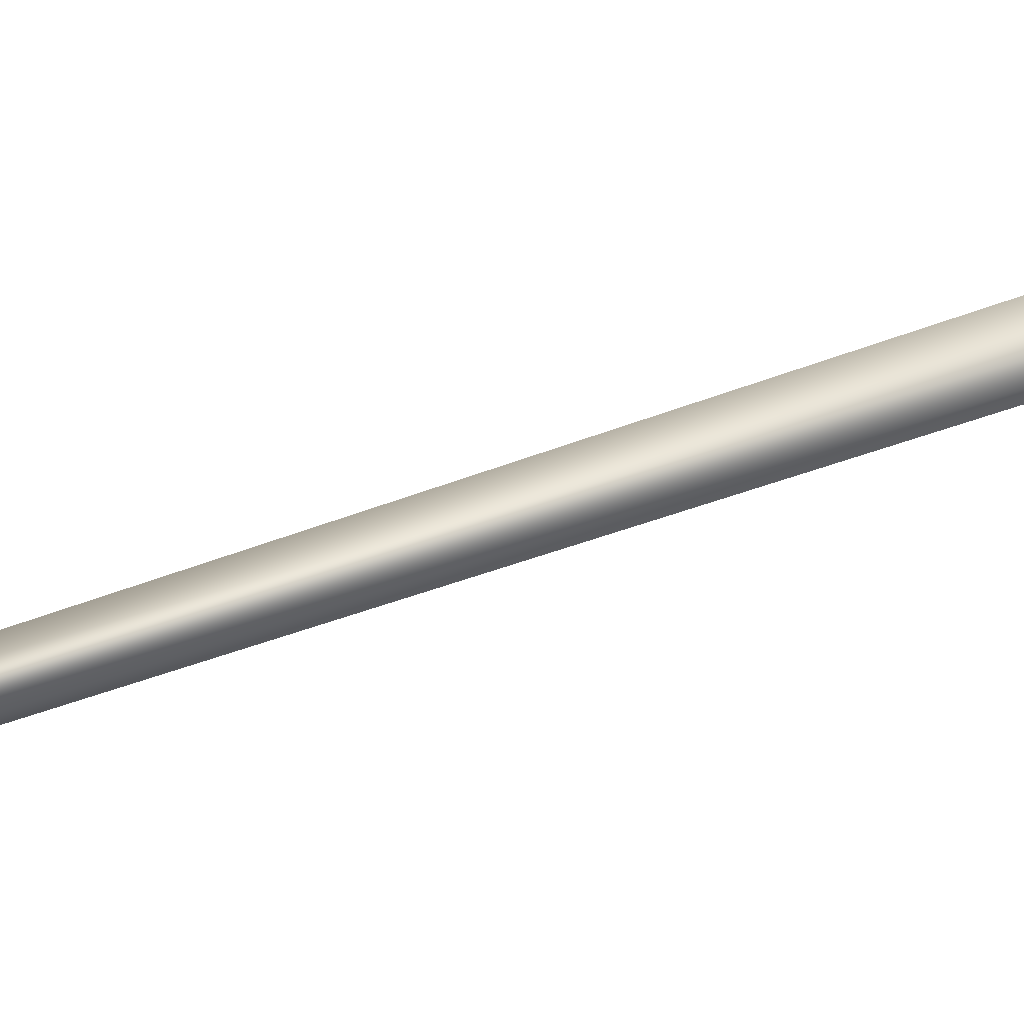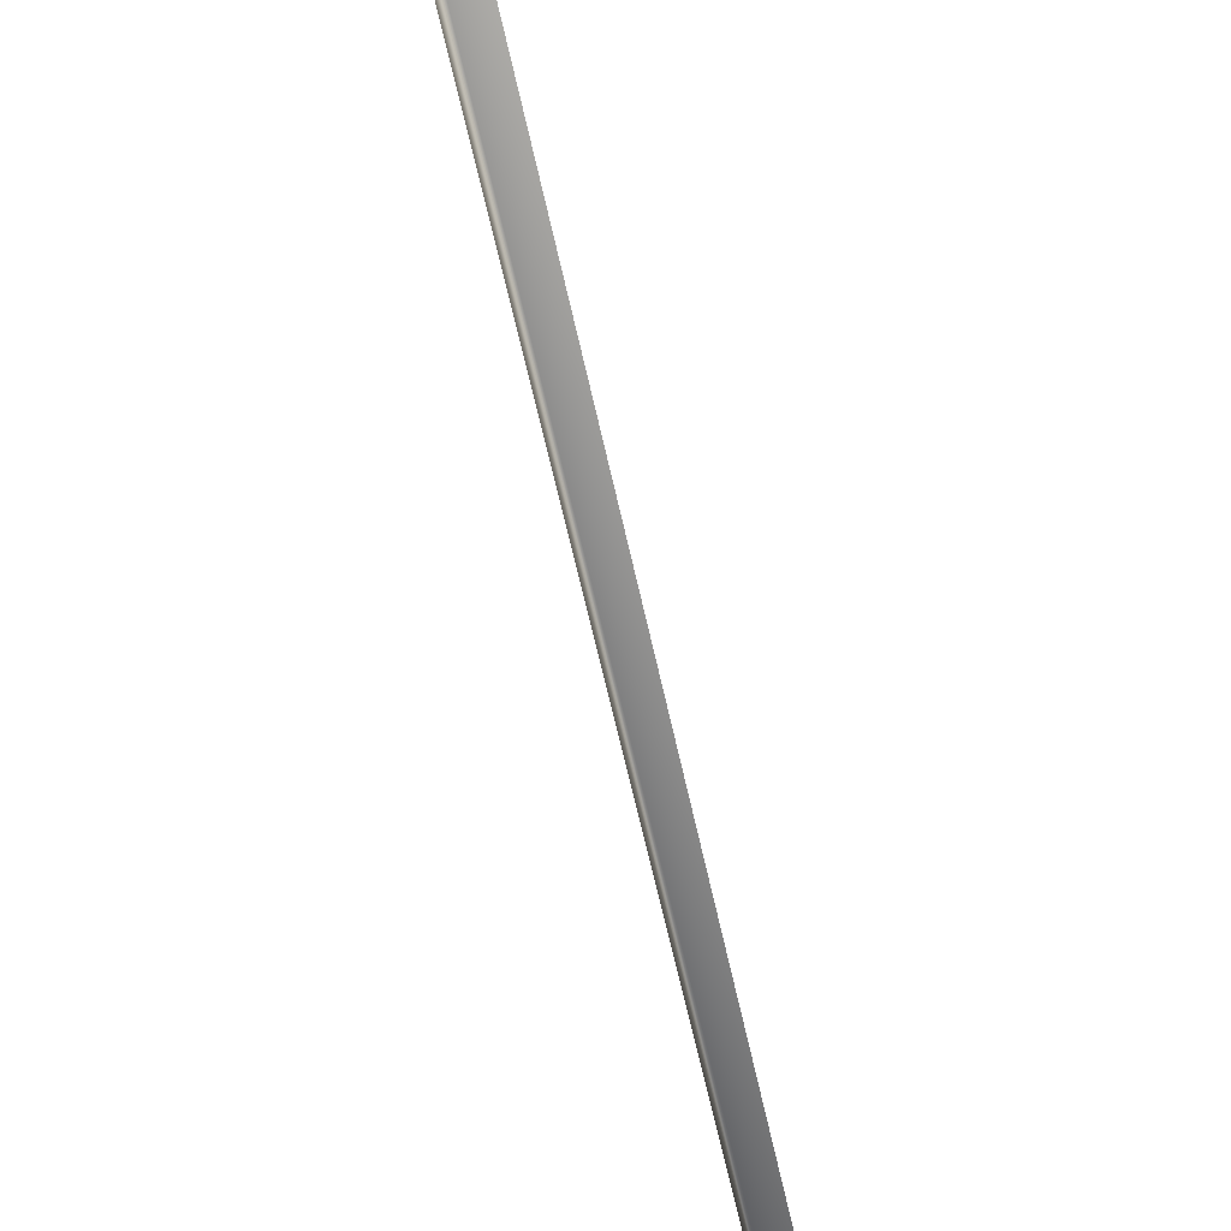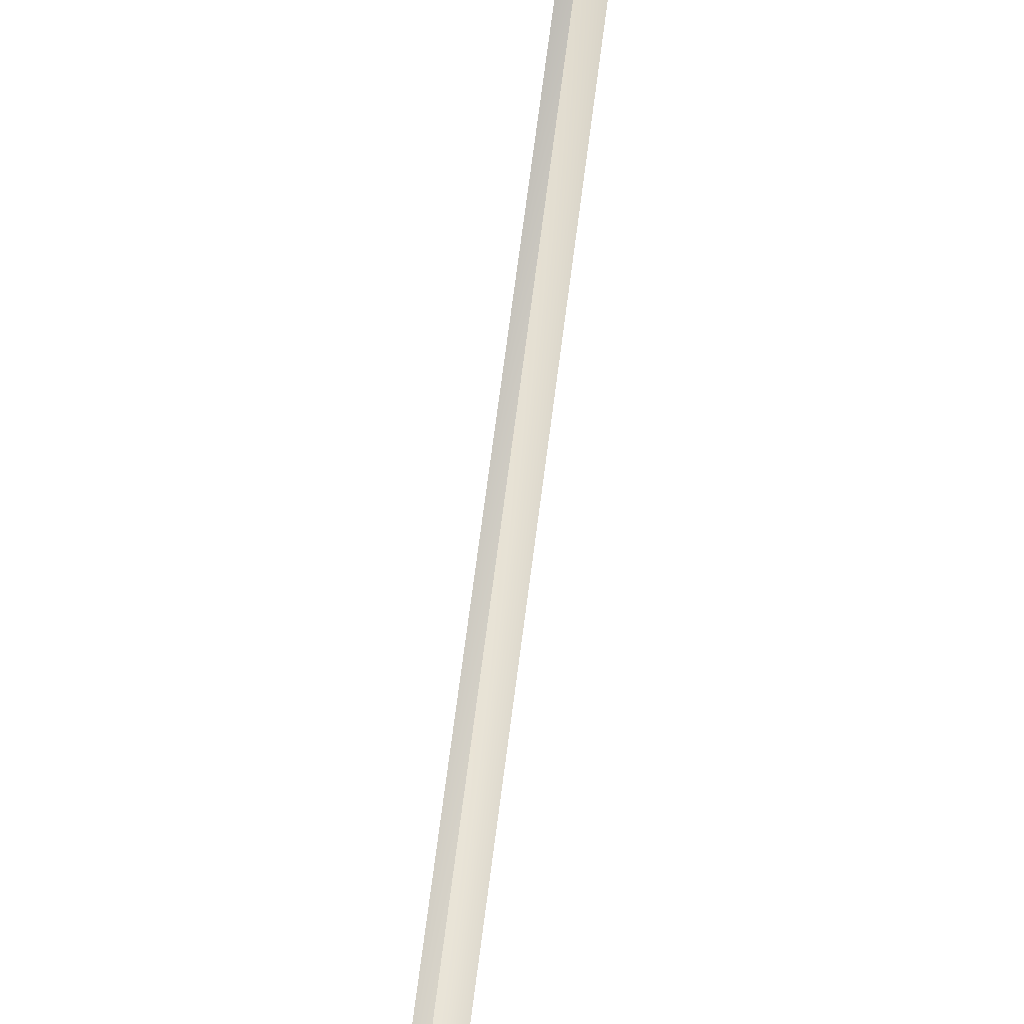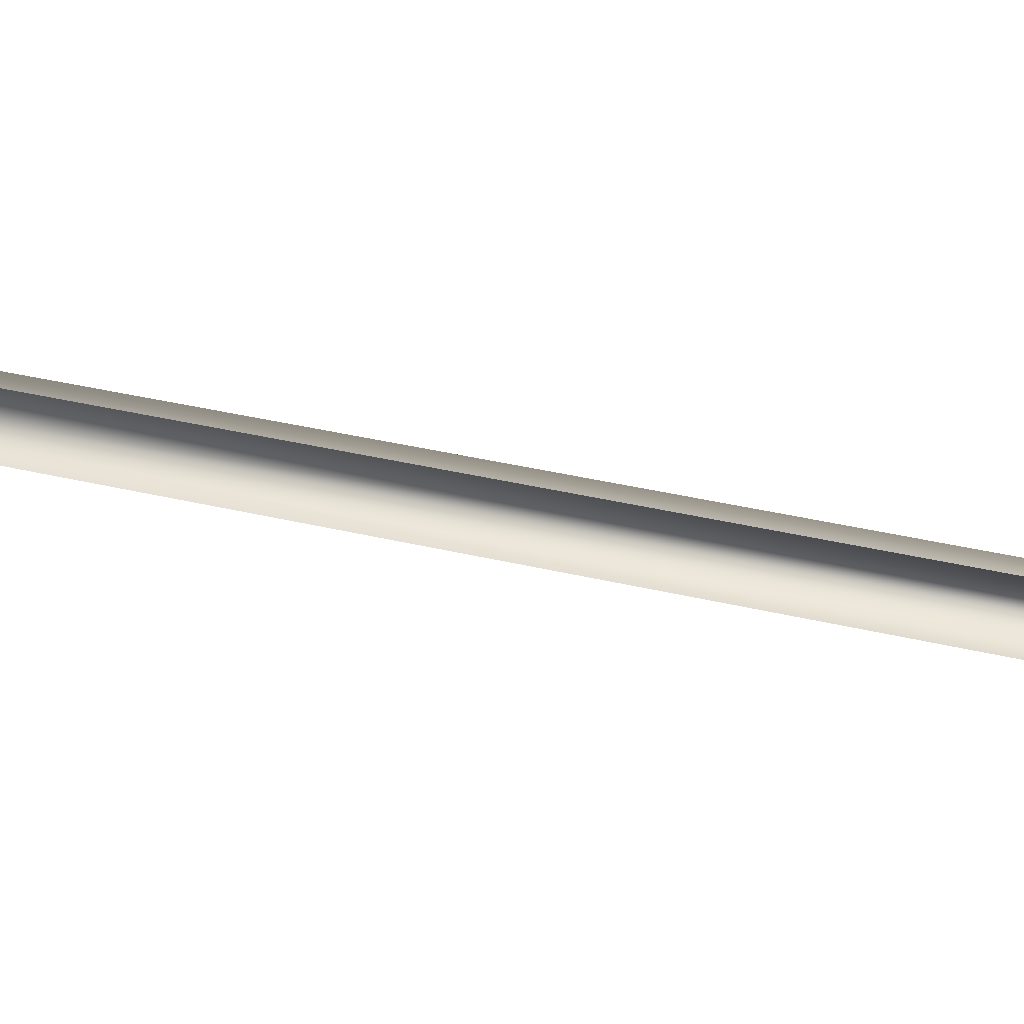
<metadata>
{"format":"obj","ext":"obj","renderer":"f3d","projection":"perspective","resolution":1024,"background":"white","views":[{"elev":-35.5,"azim":-53.6,"up":"+Y"},{"elev":-50.9,"azim":3.7,"up":"+Y"},{"elev":72.7,"azim":-178.5,"up":"+Y"},{"elev":43.8,"azim":110.2,"up":"+Y"}]}
</metadata>
<code>
o Group10/mesh10/mesh10-geometry#mesh10-geometry
v -0.3968 0.1726 -0.4993
v -0.4496 0.04768 0.09245
v -0.393 0.156 -0.4953
v -0.454 0.0631 0.09486
v -0.3867 0.1577 -0.4943
v -0.4477 0.06475 0.09577
v -0.4433 0.04934 0.09336
v -0.3905 0.1743 -0.4984
f 1 2 3
f 2 1 4
f 3 2 1
f 4 1 2
f 2 5 3
f 3 5 2
f 1 6 4
f 4 6 1
f 6 2 4
f 4 2 6
f 5 2 7
f 7 2 5
f 6 1 8
f 8 1 6
f 2 6 7
f 7 6 2

</code>
